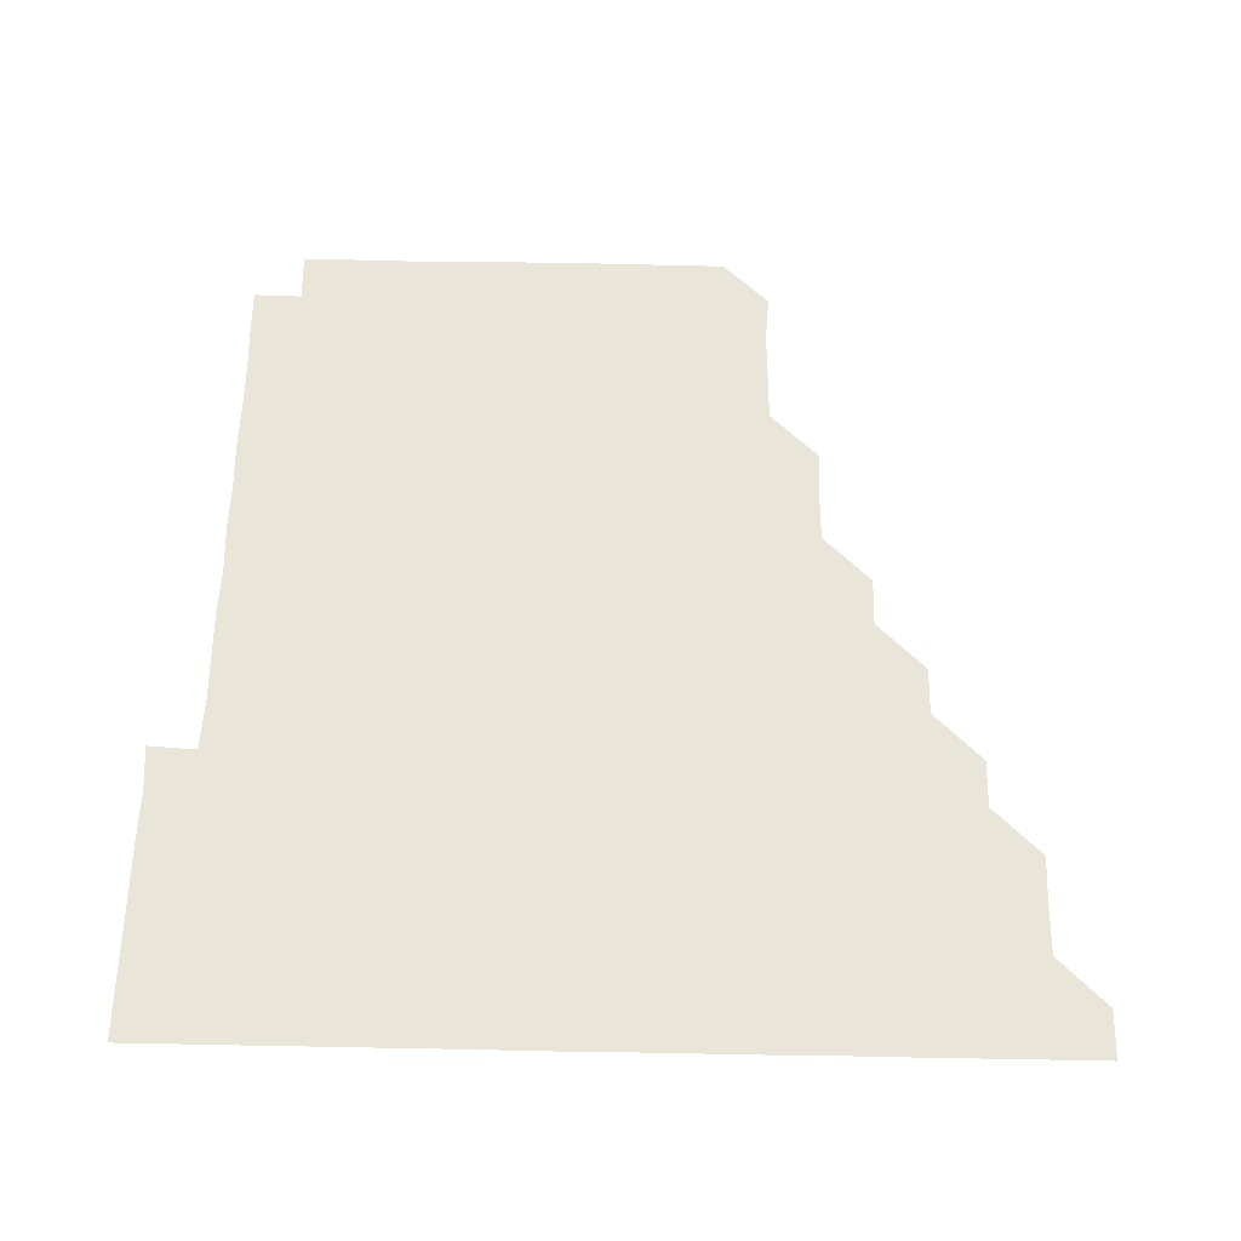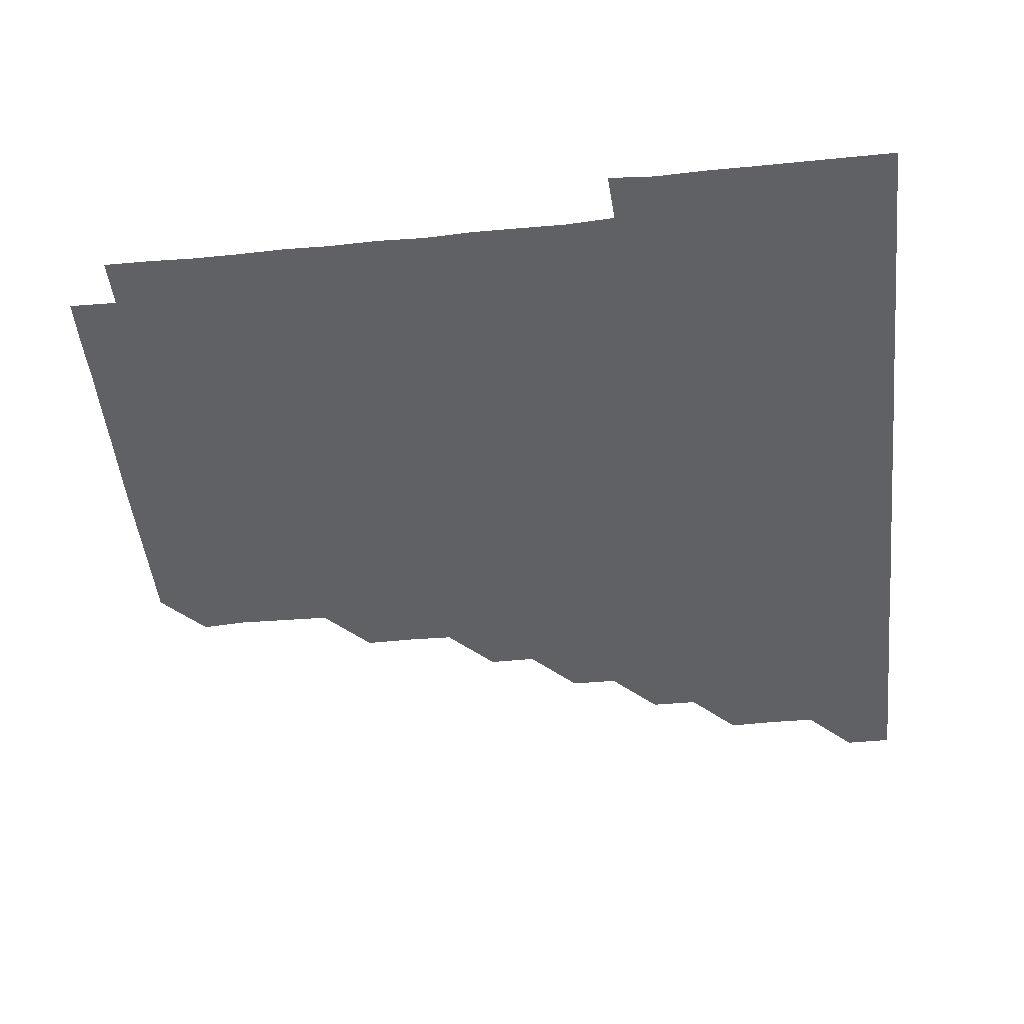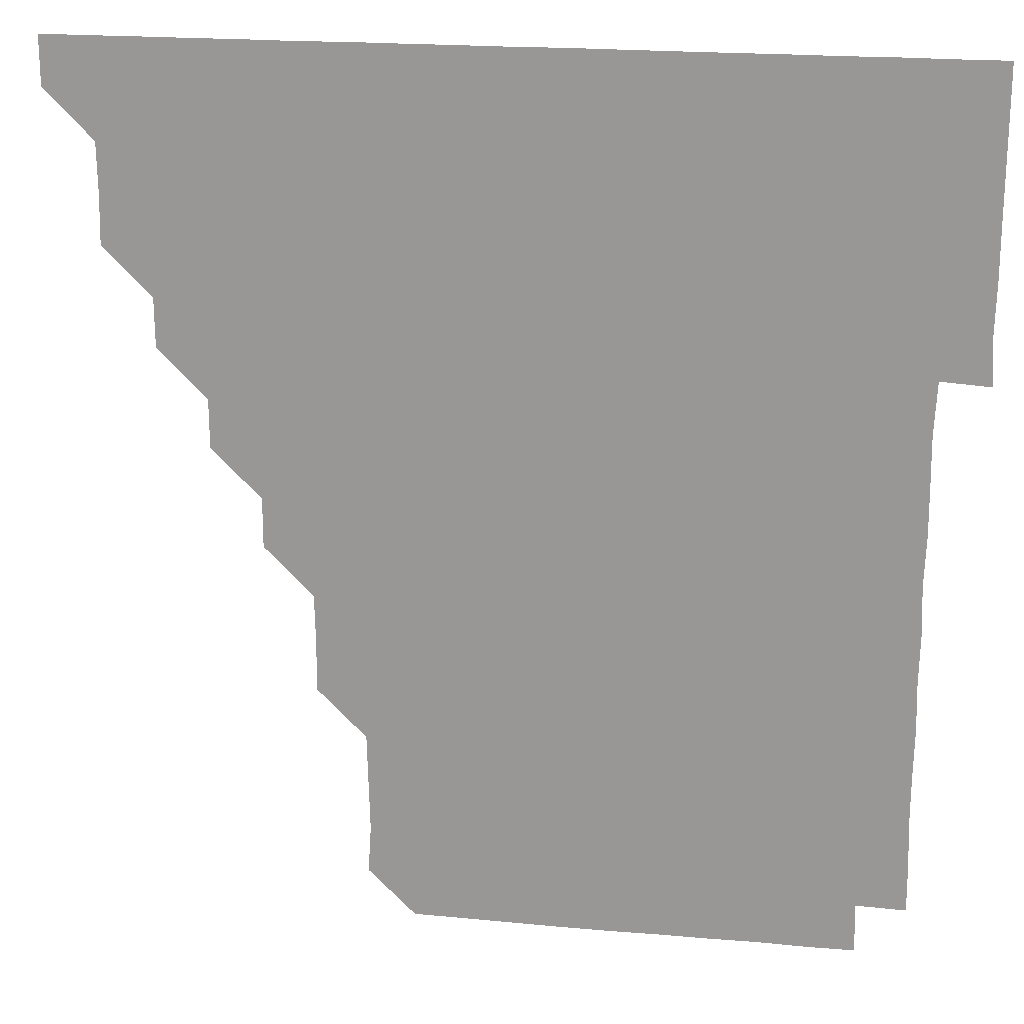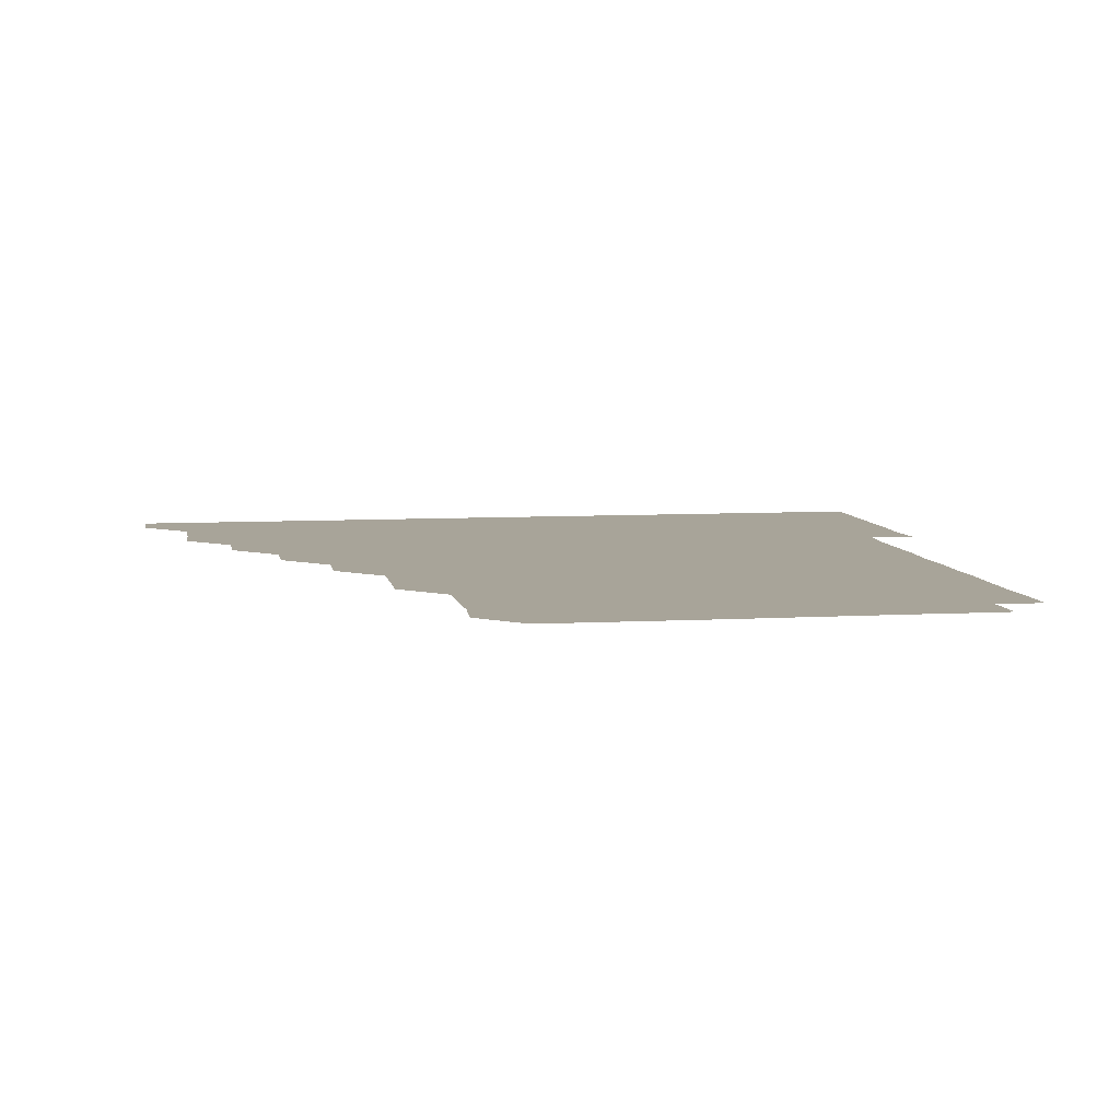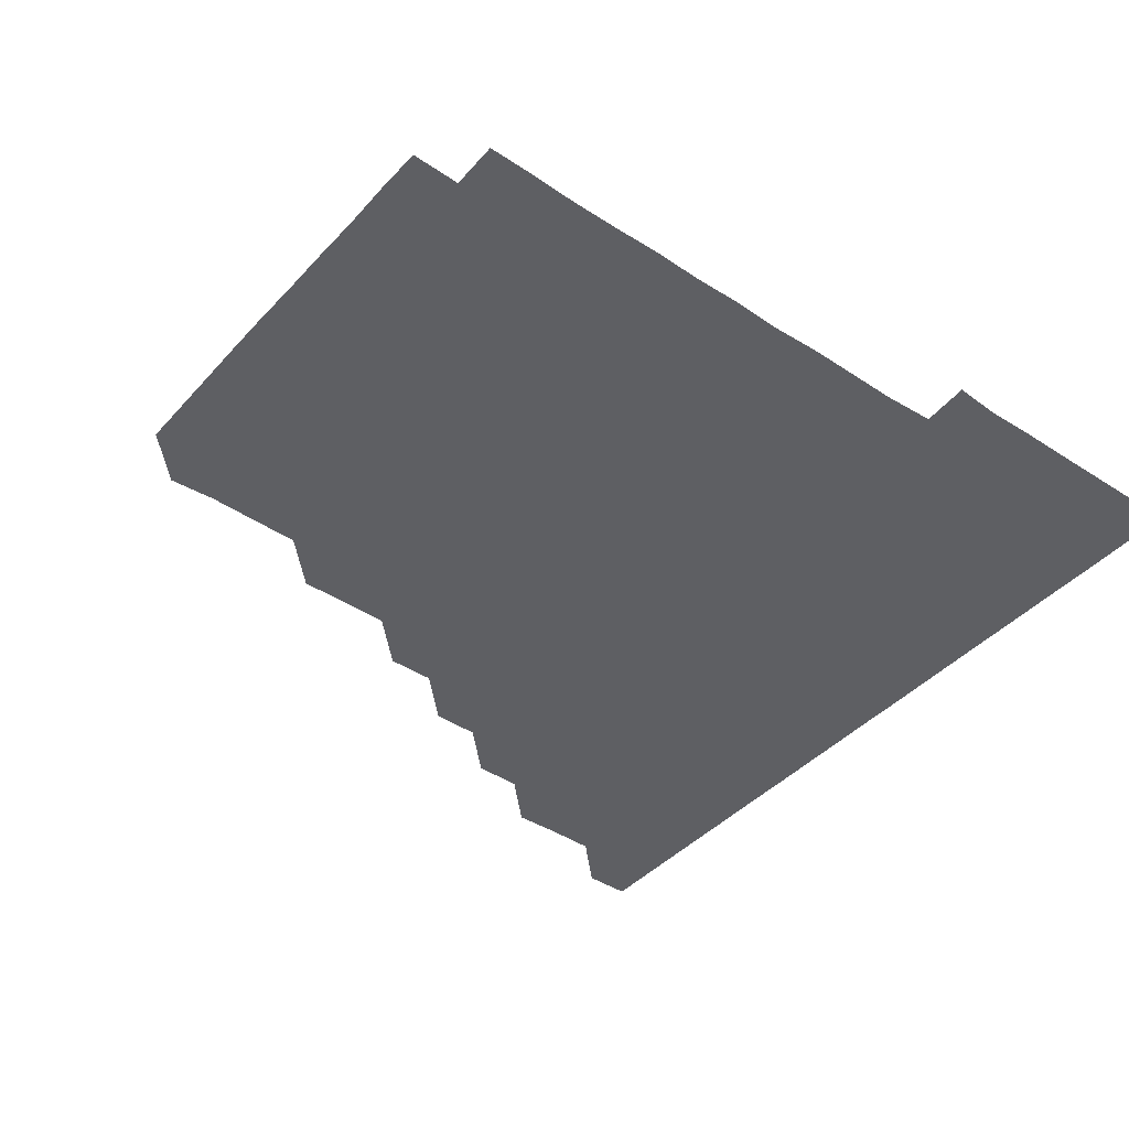
<metadata>
{"format":"obj","ext":"obj","renderer":"f3d","projection":"perspective","resolution":1024,"background":"white","views":[{"elev":58.6,"azim":-178.9,"up":"+Z"},{"elev":-48.8,"azim":96.1,"up":"+Z"},{"elev":19.9,"azim":9.4,"up":"+Y"},{"elev":7.1,"azim":-9.5,"up":"+Z"},{"elev":-41.8,"azim":51.7,"up":"+Z"}]}
</metadata>
<code>
v 436 406 0
v 436 421 0
v 450.9 360.6 0
v 451.2 375.8 0
v 451 391 0
v 451 406 0
v 451 421 0
v 466 330.7 0
v 465.9 345.8 0
v 466.1 361.2 0
v 466.1 376.1 0
v 466 391 0
v 466 406 0
v 466 421 0
v 481.1 300.7 0
v 481 315.7 0
v 481.2 331.2 0
v 480.9 346 0
v 481.1 361.1 0
v 481 376 0
v 481 391 0
v 481 406 0
v 481 421 0
v 496.2 270.5 0
v 496.2 285.6 0
v 496 301.1 0
v 496.1 316.3 0
v 496.1 331.1 0
v 496.1 346.2 0
v 496 361 0
v 496 376 0
v 496 391 0
v 496 405.9 0
v 496 421 0
v 511.3 225.2 0
v 511.5 240.5 0
v 511.1 255.6 0
v 511.1 271.2 0
v 511.1 286 0
v 511 300.9 0
v 510.9 315.9 0
v 511 331.1 0
v 511 346.1 0
v 511 361 0
v 511 376 0
v 511 391 0
v 511 406 0
v 511 421 0
v 526.2 165.2 0
v 527.1 179.9 0
v 526.7 195.4 0
v 526.3 210.5 0
v 526.2 226.2 0
v 526 240.9 0
v 526 256.1 0
v 526 270.9 0
v 526.1 286.2 0
v 526.1 301.1 0
v 526.1 316.1 0
v 526 331.1 0
v 526 346 0
v 526 361 0
v 526 376 0
v 526 391 0
v 526 406 0
v 526 421.1 0
v 540.6 151.1 0
v 540.9 166.1 0
v 541.4 181.4 0
v 540.9 195.8 0
v 541 211.2 0
v 541.1 226.1 0
v 541.1 241.3 0
v 541 255.9 0
v 541 271 0
v 541 286.1 0
v 541 301.1 0
v 541.1 316.1 0
v 541 330.9 0
v 541 346 0
v 541 361 0
v 541 376 0
v 541 391 0
v 541 406 0
v 541 421.1 0
v 555.4 151 0
v 556.2 166.1 0
v 555.9 181.6 0
v 556.2 196.1 0
v 555.9 211.3 0
v 556.3 226.4 0
v 556 241.1 0
v 556 256.2 0
v 556.2 271.2 0
v 556 285.9 0
v 556 301 0
v 556 316.2 0
v 556 331 0
v 556 346 0
v 556 361 0
v 556 376 0
v 556 391 0
v 556 405.9 0
v 556 421.1 0
v 570.5 150.8 0
v 571.2 166.4 0
v 571 180.9 0
v 571 196.1 0
v 571.2 210.6 0
v 570.8 226.1 0
v 571 241 0
v 571 255.9 0
v 571 271.1 0
v 571.1 286.1 0
v 571 301.1 0
v 571 316 0
v 571 331 0
v 571.1 346.1 0
v 571 361 0
v 571 376 0
v 571 391 0
v 571 406 0
v 571 421 0
v 585.8 150.7 0
v 586 166.2 0
v 586.1 181.1 0
v 585.8 196.1 0
v 586.1 211.4 0
v 586 226.1 0
v 586.1 241 0
v 586 256 0
v 586 271.2 0
v 586 286.2 0
v 586 301 0
v 586 316 0
v 586 331.1 0
v 586 346 0
v 586.1 361 0
v 586 376 0
v 586 390.9 0
v 586 406 0
v 586 421.1 0
v 600.9 150.6 0
v 600.6 166.4 0
v 601.2 181.3 0
v 601.2 196.1 0
v 601 211.1 0
v 600.8 226.2 0
v 601.1 241.2 0
v 601.1 256.1 0
v 601 271.1 0
v 601 286 0
v 601 300.9 0
v 601 316.1 0
v 601 330.9 0
v 601 346.1 0
v 601 361 0
v 601 376 0
v 601 391 0
v 601 406 0
v 600.9 421.1 0
v 616.2 150.8 0
v 616 165.8 0
v 616 181 0
v 616 196 0
v 616 211.3 0
v 616.1 225.6 0
v 615.8 241 0
v 615.9 256.1 0
v 616 271.1 0
v 615.9 286 0
v 616 301.3 0
v 616 316 0
v 616 331.1 0
v 616 346.1 0
v 616 361 0
v 616 376 0
v 616 391 0
v 616 406 0
v 615.9 421 0
v 631.2 150.8 0
v 631 166 0
v 631 181.3 0
v 631 196.2 0
v 630.8 211.2 0
v 631 226.4 0
v 631.1 241.2 0
v 631 256 0
v 630.9 271.1 0
v 631.1 286 0
v 631 301 0
v 630.9 316.2 0
v 631.1 331 0
v 631 346 0
v 631 361 0
v 631 376 0
v 631 391 0
v 631 406 0
v 630.9 421 0
v 646.5 151 0
v 646.2 166 0
v 645.7 181.4 0
v 646.1 196.2 0
v 646 211.3 0
v 646.1 225.8 0
v 645.8 241.2 0
v 646 256.2 0
v 646 270.9 0
v 646 286 0
v 645.9 301.2 0
v 646 315.9 0
v 645.9 331.2 0
v 646 346 0
v 646 361.1 0
v 646 376 0
v 646.1 391 0
v 646.1 405.9 0
v 645.9 421.1 0
v 661.5 150.7 0
v 660.9 166.4 0
v 661 181 0
v 660.8 196.3 0
v 660.8 211.4 0
v 660.9 226.4 0
v 661 241.1 0
v 660.9 256.1 0
v 661 271.1 0
v 660.9 286.2 0
v 660.9 301.1 0
v 661 316.1 0
v 661 331 0
v 661 346.2 0
v 661 361 0
v 661 376 0
v 661 391 0
v 661 405.9 0
v 661 421 0
v 676.3 150.8 0
v 675.9 166.1 0
v 675.8 181.6 0
v 675.9 196.2 0
v 675.6 211.4 0
v 675.8 226.3 0
v 675.8 241.2 0
v 675.8 256.3 0
v 675.7 271.4 0
v 676 286.1 0
v 675.9 301.1 0
v 675.9 316.2 0
v 675.8 331.4 0
v 676.1 345.9 0
v 676 361.2 0
v 676 376.1 0
v 676 391 0
v 676 406 0
v 675.9 421.1 0
v 691 165.8 0
v 690.9 180.1 0
v 690.5 194.9 0
v 690.5 209.9 0
v 690.9 225 0
v 690.5 240 0
v 690.9 255.1 0
v 690.3 270.3 0
v 690.9 285.5 0
v 690.8 300.4 0
v 690.6 315.6 0
v 691.4 331.5 0
v 690.6 346.5 0
v 690.8 361.1 0
v 691 376 0
v 691 391.1 0
v 691 406 0
v 691 421 0
v 706.4 330.6 0
v 705.5 345.2 0
v 705.9 360.5 0
v 705.8 375.8 0
v 705.9 390.9 0
v 706 406 0
v 706 421 0
f 5 6 1
f 1 6 2
f 6 7 2
f 9 10 3
f 3 10 4
f 10 11 4
f 4 11 5
f 11 12 5
f 5 12 6
f 12 13 6
f 6 13 7
f 13 14 7
f 16 17 8
f 8 17 9
f 17 18 9
f 9 18 10
f 18 19 10
f 10 19 11
f 19 20 11
f 11 20 12
f 20 21 12
f 12 21 13
f 21 22 13
f 13 22 14
f 22 23 14
f 25 26 15
f 15 26 16
f 26 27 16
f 16 27 17
f 27 28 17
f 17 28 18
f 28 29 18
f 18 29 19
f 29 30 19
f 19 30 20
f 30 31 20
f 20 31 21
f 31 32 21
f 21 32 22
f 32 33 22
f 22 33 23
f 33 34 23
f 37 38 24
f 24 38 25
f 38 39 25
f 25 39 26
f 39 40 26
f 26 40 27
f 40 41 27
f 27 41 28
f 41 42 28
f 28 42 29
f 42 43 29
f 29 43 30
f 43 44 30
f 30 44 31
f 44 45 31
f 31 45 32
f 45 46 32
f 32 46 33
f 46 47 33
f 33 47 34
f 47 48 34
f 52 53 35
f 35 53 36
f 53 54 36
f 36 54 37
f 54 55 37
f 37 55 38
f 55 56 38
f 38 56 39
f 56 57 39
f 39 57 40
f 57 58 40
f 40 58 41
f 58 59 41
f 41 59 42
f 59 60 42
f 42 60 43
f 60 61 43
f 43 61 44
f 61 62 44
f 44 62 45
f 62 63 45
f 45 63 46
f 63 64 46
f 46 64 47
f 64 65 47
f 47 65 48
f 65 66 48
f 67 68 49
f 49 68 50
f 68 69 50
f 50 69 51
f 69 70 51
f 51 70 52
f 70 71 52
f 52 71 53
f 71 72 53
f 53 72 54
f 72 73 54
f 54 73 55
f 73 74 55
f 55 74 56
f 74 75 56
f 56 75 57
f 75 76 57
f 57 76 58
f 76 77 58
f 58 77 59
f 77 78 59
f 59 78 60
f 78 79 60
f 60 79 61
f 79 80 61
f 61 80 62
f 80 81 62
f 62 81 63
f 81 82 63
f 63 82 64
f 82 83 64
f 64 83 65
f 83 84 65
f 65 84 66
f 84 85 66
f 67 86 68
f 86 87 68
f 68 87 69
f 87 88 69
f 69 88 70
f 88 89 70
f 70 89 71
f 89 90 71
f 71 90 72
f 90 91 72
f 72 91 73
f 91 92 73
f 73 92 74
f 92 93 74
f 74 93 75
f 93 94 75
f 75 94 76
f 94 95 76
f 76 95 77
f 95 96 77
f 77 96 78
f 96 97 78
f 78 97 79
f 97 98 79
f 79 98 80
f 98 99 80
f 80 99 81
f 99 100 81
f 81 100 82
f 100 101 82
f 82 101 83
f 101 102 83
f 83 102 84
f 102 103 84
f 84 103 85
f 103 104 85
f 86 105 87
f 105 106 87
f 87 106 88
f 106 107 88
f 88 107 89
f 107 108 89
f 89 108 90
f 108 109 90
f 90 109 91
f 109 110 91
f 91 110 92
f 110 111 92
f 92 111 93
f 111 112 93
f 93 112 94
f 112 113 94
f 94 113 95
f 113 114 95
f 95 114 96
f 114 115 96
f 96 115 97
f 115 116 97
f 97 116 98
f 116 117 98
f 98 117 99
f 117 118 99
f 99 118 100
f 118 119 100
f 100 119 101
f 119 120 101
f 101 120 102
f 120 121 102
f 102 121 103
f 121 122 103
f 103 122 104
f 122 123 104
f 105 124 106
f 124 125 106
f 106 125 107
f 125 126 107
f 107 126 108
f 126 127 108
f 108 127 109
f 127 128 109
f 109 128 110
f 128 129 110
f 110 129 111
f 129 130 111
f 111 130 112
f 130 131 112
f 112 131 113
f 131 132 113
f 113 132 114
f 132 133 114
f 114 133 115
f 133 134 115
f 115 134 116
f 134 135 116
f 116 135 117
f 135 136 117
f 117 136 118
f 136 137 118
f 118 137 119
f 137 138 119
f 119 138 120
f 138 139 120
f 120 139 121
f 139 140 121
f 121 140 122
f 140 141 122
f 122 141 123
f 141 142 123
f 124 143 125
f 143 144 125
f 125 144 126
f 144 145 126
f 126 145 127
f 145 146 127
f 127 146 128
f 146 147 128
f 128 147 129
f 147 148 129
f 129 148 130
f 148 149 130
f 130 149 131
f 149 150 131
f 131 150 132
f 150 151 132
f 132 151 133
f 151 152 133
f 133 152 134
f 152 153 134
f 134 153 135
f 153 154 135
f 135 154 136
f 154 155 136
f 136 155 137
f 155 156 137
f 137 156 138
f 156 157 138
f 138 157 139
f 157 158 139
f 139 158 140
f 158 159 140
f 140 159 141
f 159 160 141
f 141 160 142
f 160 161 142
f 143 162 144
f 162 163 144
f 144 163 145
f 163 164 145
f 145 164 146
f 164 165 146
f 146 165 147
f 165 166 147
f 147 166 148
f 166 167 148
f 148 167 149
f 167 168 149
f 149 168 150
f 168 169 150
f 150 169 151
f 169 170 151
f 151 170 152
f 170 171 152
f 152 171 153
f 171 172 153
f 153 172 154
f 172 173 154
f 154 173 155
f 173 174 155
f 155 174 156
f 174 175 156
f 156 175 157
f 175 176 157
f 157 176 158
f 176 177 158
f 158 177 159
f 177 178 159
f 159 178 160
f 178 179 160
f 160 179 161
f 179 180 161
f 162 181 163
f 181 182 163
f 163 182 164
f 182 183 164
f 164 183 165
f 183 184 165
f 165 184 166
f 184 185 166
f 166 185 167
f 185 186 167
f 167 186 168
f 186 187 168
f 168 187 169
f 187 188 169
f 169 188 170
f 188 189 170
f 170 189 171
f 189 190 171
f 171 190 172
f 190 191 172
f 172 191 173
f 191 192 173
f 173 192 174
f 192 193 174
f 174 193 175
f 193 194 175
f 175 194 176
f 194 195 176
f 176 195 177
f 195 196 177
f 177 196 178
f 196 197 178
f 178 197 179
f 197 198 179
f 179 198 180
f 198 199 180
f 181 200 182
f 200 201 182
f 182 201 183
f 201 202 183
f 183 202 184
f 202 203 184
f 184 203 185
f 203 204 185
f 185 204 186
f 204 205 186
f 186 205 187
f 205 206 187
f 187 206 188
f 206 207 188
f 188 207 189
f 207 208 189
f 189 208 190
f 208 209 190
f 190 209 191
f 209 210 191
f 191 210 192
f 210 211 192
f 192 211 193
f 211 212 193
f 193 212 194
f 212 213 194
f 194 213 195
f 213 214 195
f 195 214 196
f 214 215 196
f 196 215 197
f 215 216 197
f 197 216 198
f 216 217 198
f 198 217 199
f 217 218 199
f 200 219 201
f 219 220 201
f 201 220 202
f 220 221 202
f 202 221 203
f 221 222 203
f 203 222 204
f 222 223 204
f 204 223 205
f 223 224 205
f 205 224 206
f 224 225 206
f 206 225 207
f 225 226 207
f 207 226 208
f 226 227 208
f 208 227 209
f 227 228 209
f 209 228 210
f 228 229 210
f 210 229 211
f 229 230 211
f 211 230 212
f 230 231 212
f 212 231 213
f 231 232 213
f 213 232 214
f 232 233 214
f 214 233 215
f 233 234 215
f 215 234 216
f 234 235 216
f 216 235 217
f 235 236 217
f 217 236 218
f 236 237 218
f 219 238 220
f 238 239 220
f 220 239 221
f 239 240 221
f 221 240 222
f 240 241 222
f 222 241 223
f 241 242 223
f 223 242 224
f 242 243 224
f 224 243 225
f 243 244 225
f 225 244 226
f 244 245 226
f 226 245 227
f 245 246 227
f 227 246 228
f 246 247 228
f 228 247 229
f 247 248 229
f 229 248 230
f 248 249 230
f 230 249 231
f 249 250 231
f 231 250 232
f 250 251 232
f 232 251 233
f 251 252 233
f 233 252 234
f 252 253 234
f 234 253 235
f 253 254 235
f 235 254 236
f 254 255 236
f 236 255 237
f 255 256 237
f 239 257 240
f 257 258 240
f 240 258 241
f 258 259 241
f 241 259 242
f 259 260 242
f 242 260 243
f 260 261 243
f 243 261 244
f 261 262 244
f 244 262 245
f 262 263 245
f 245 263 246
f 263 264 246
f 246 264 247
f 264 265 247
f 247 265 248
f 265 266 248
f 248 266 249
f 266 267 249
f 249 267 250
f 267 268 250
f 250 268 251
f 268 269 251
f 251 269 252
f 269 270 252
f 252 270 253
f 270 271 253
f 253 271 254
f 271 272 254
f 254 272 255
f 272 273 255
f 255 273 256
f 273 274 256
f 268 275 269
f 275 276 269
f 269 276 270
f 276 277 270
f 270 277 271
f 277 278 271
f 271 278 272
f 278 279 272
f 272 279 273
f 279 280 273
f 273 280 274
f 280 281 274

</code>
